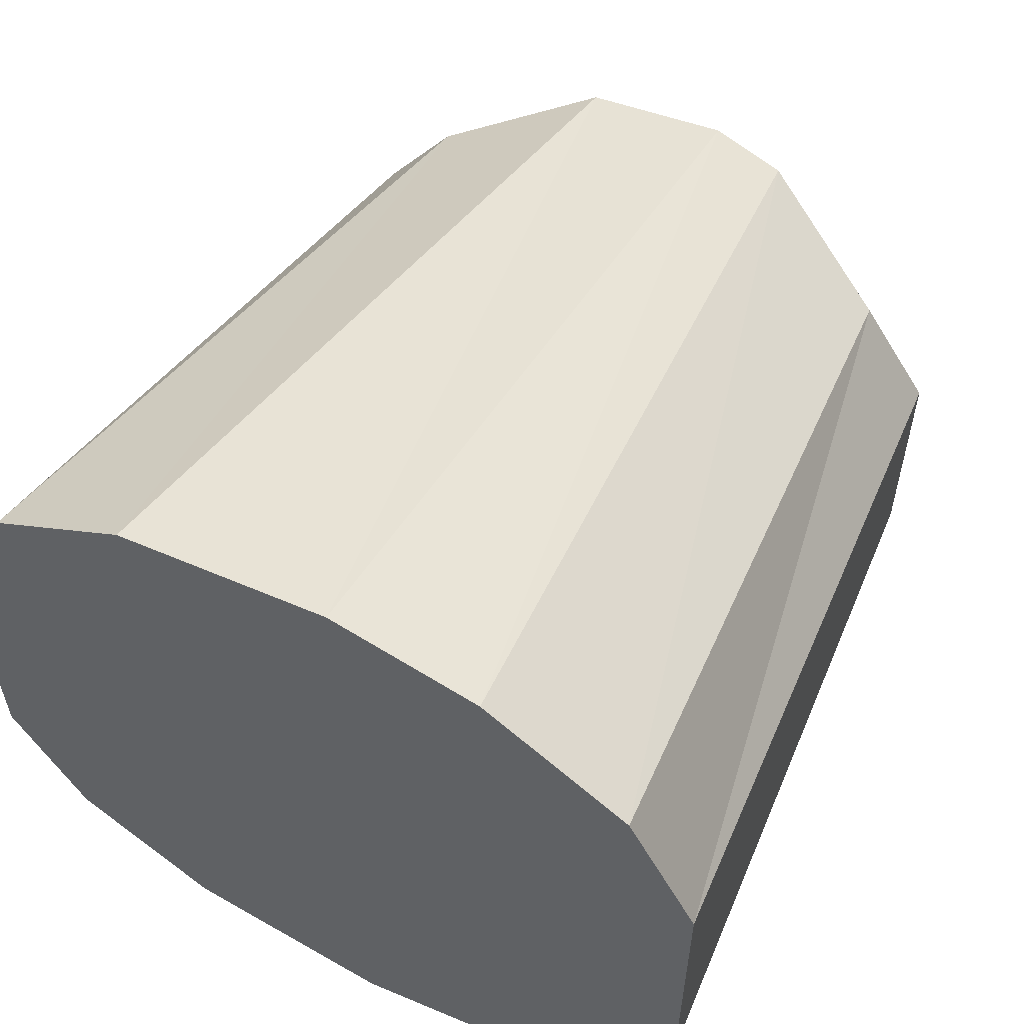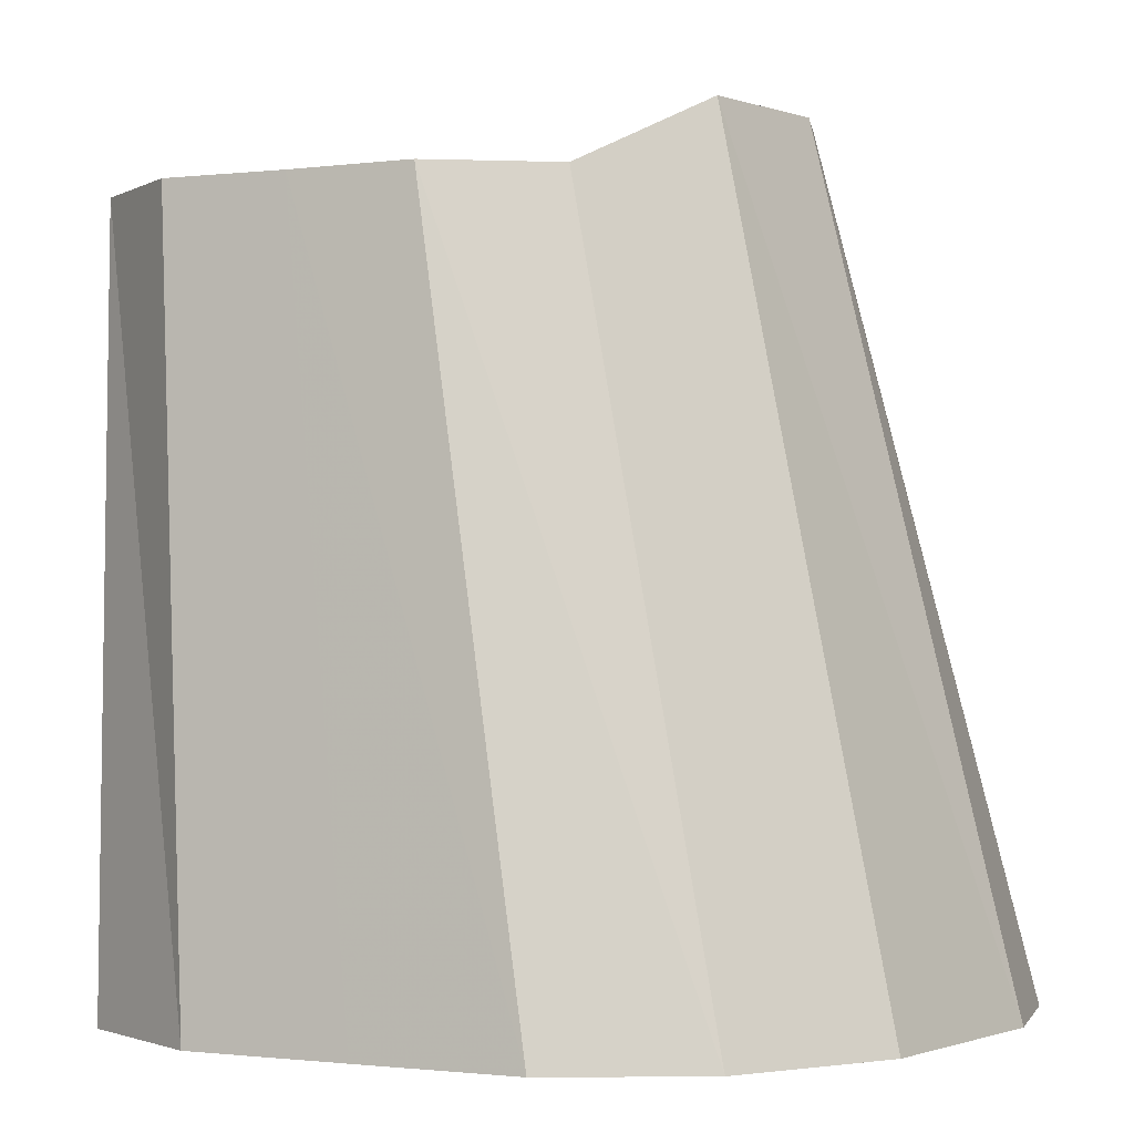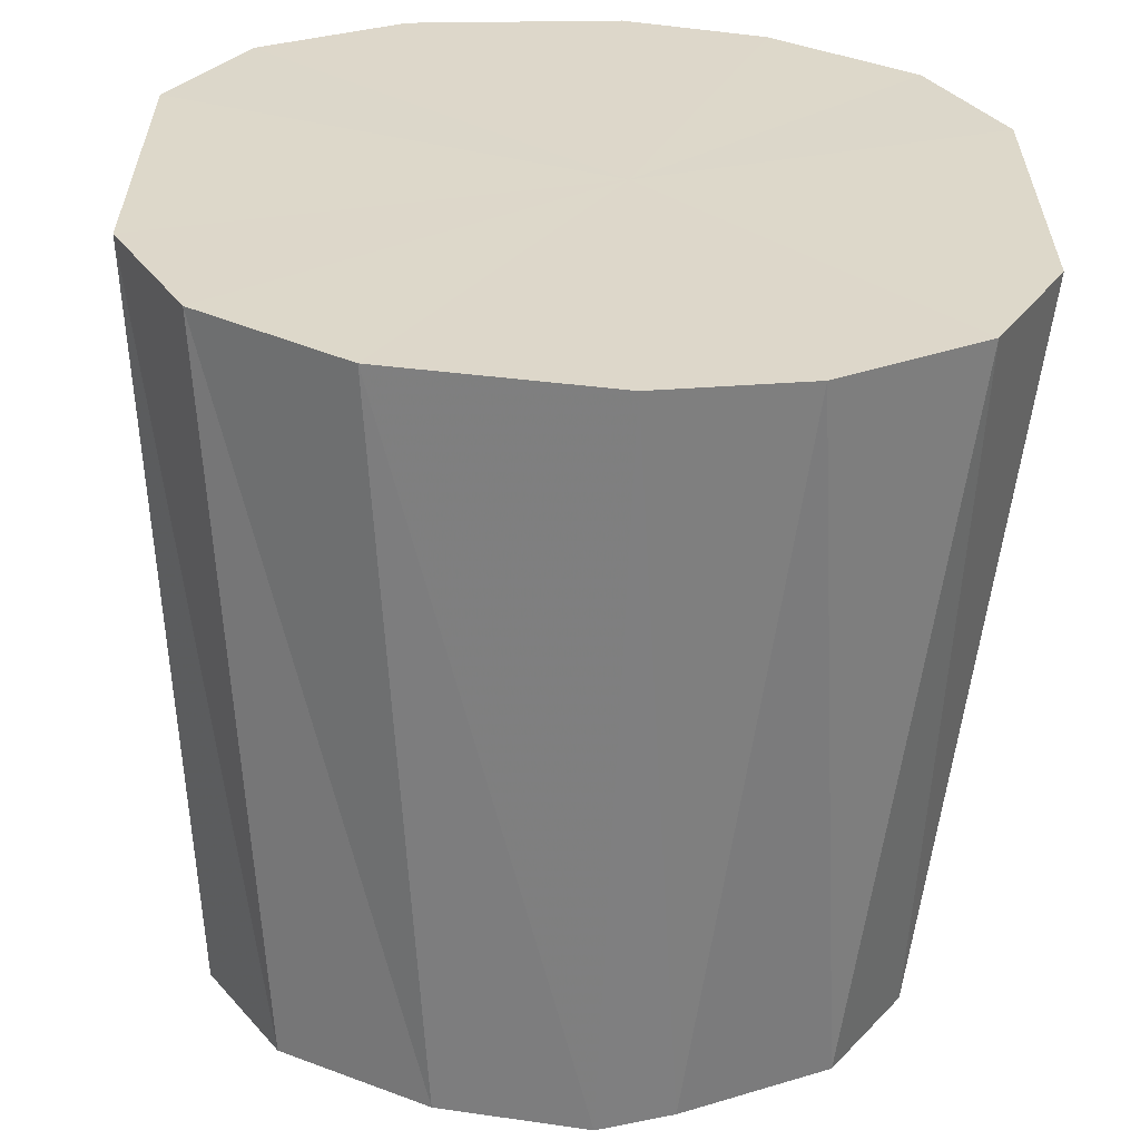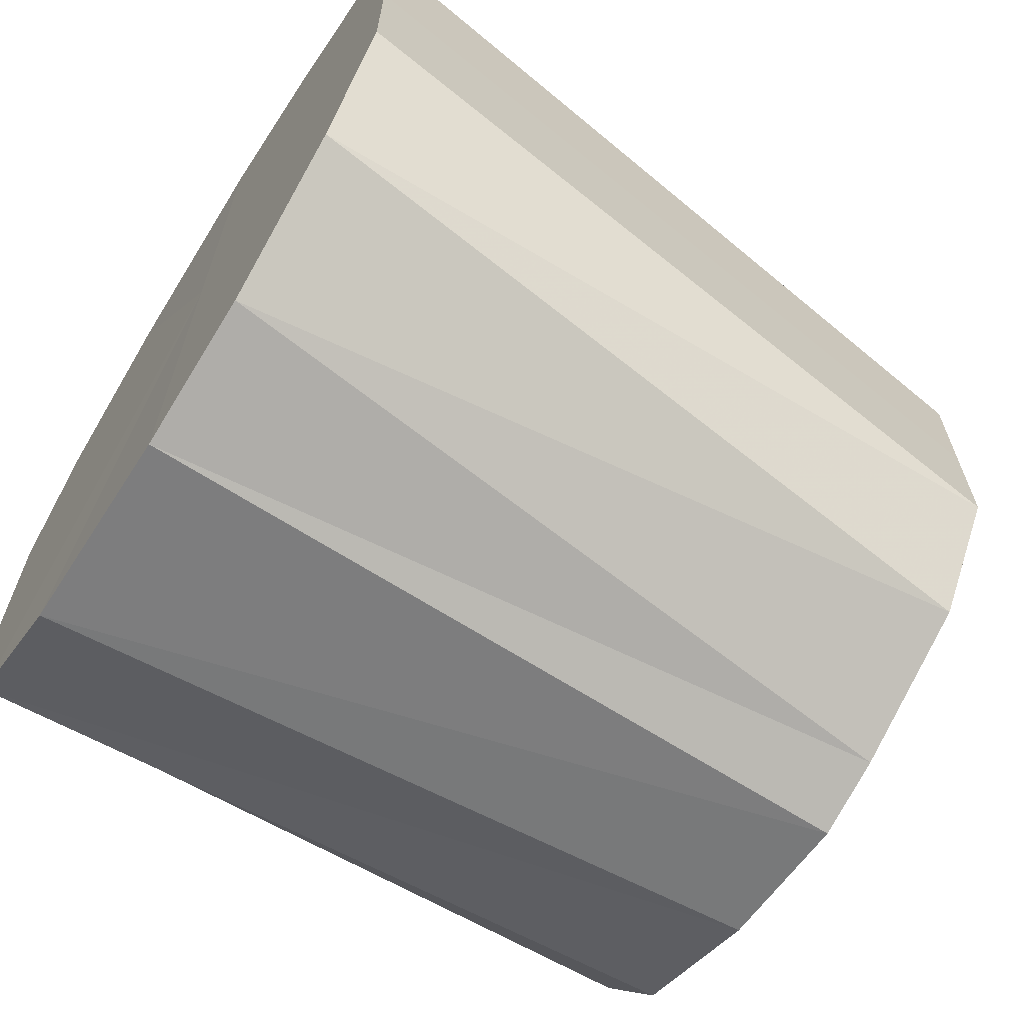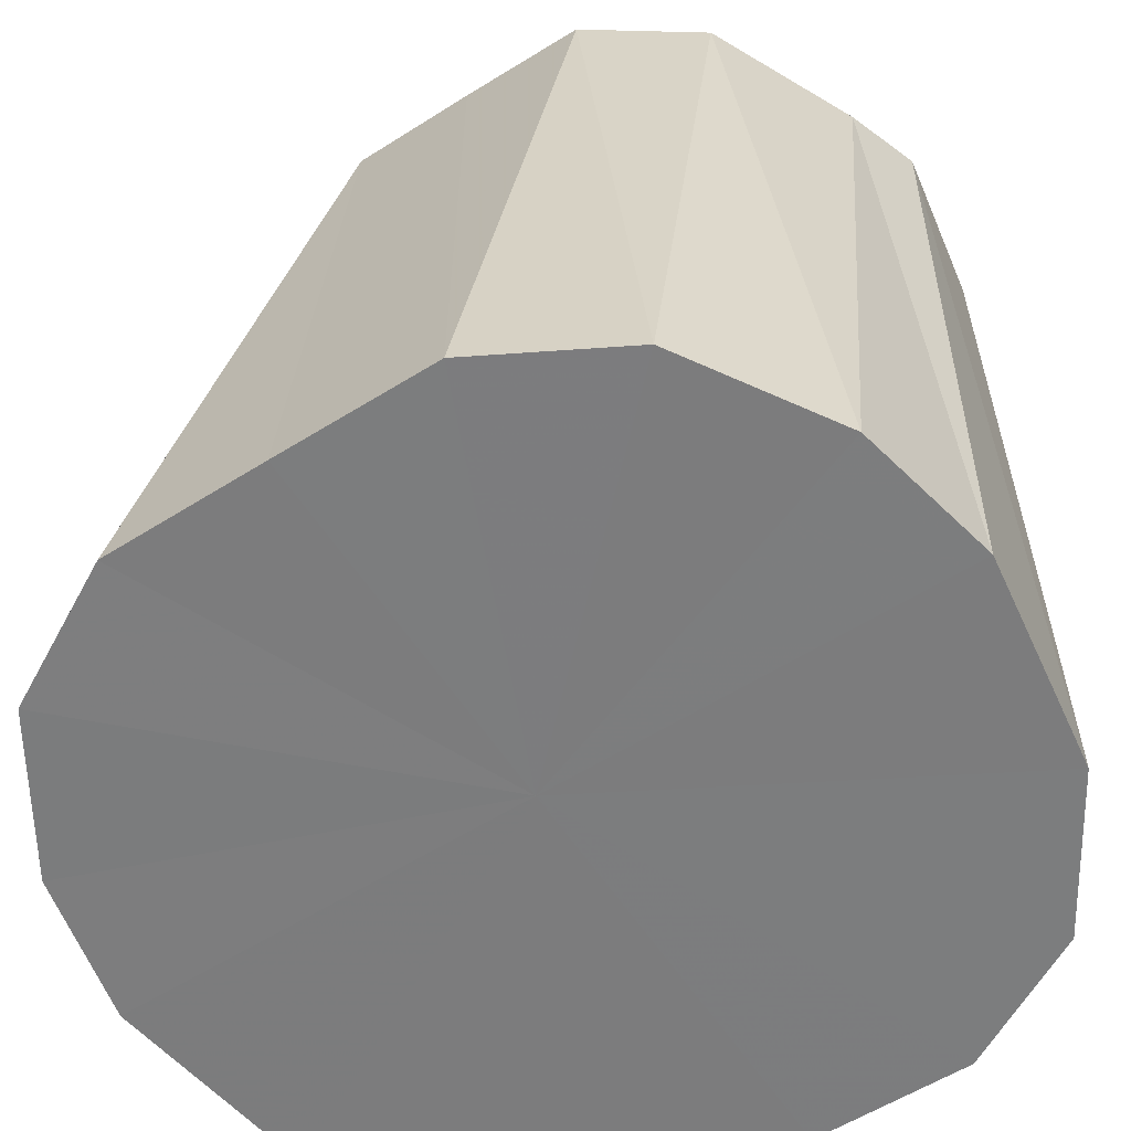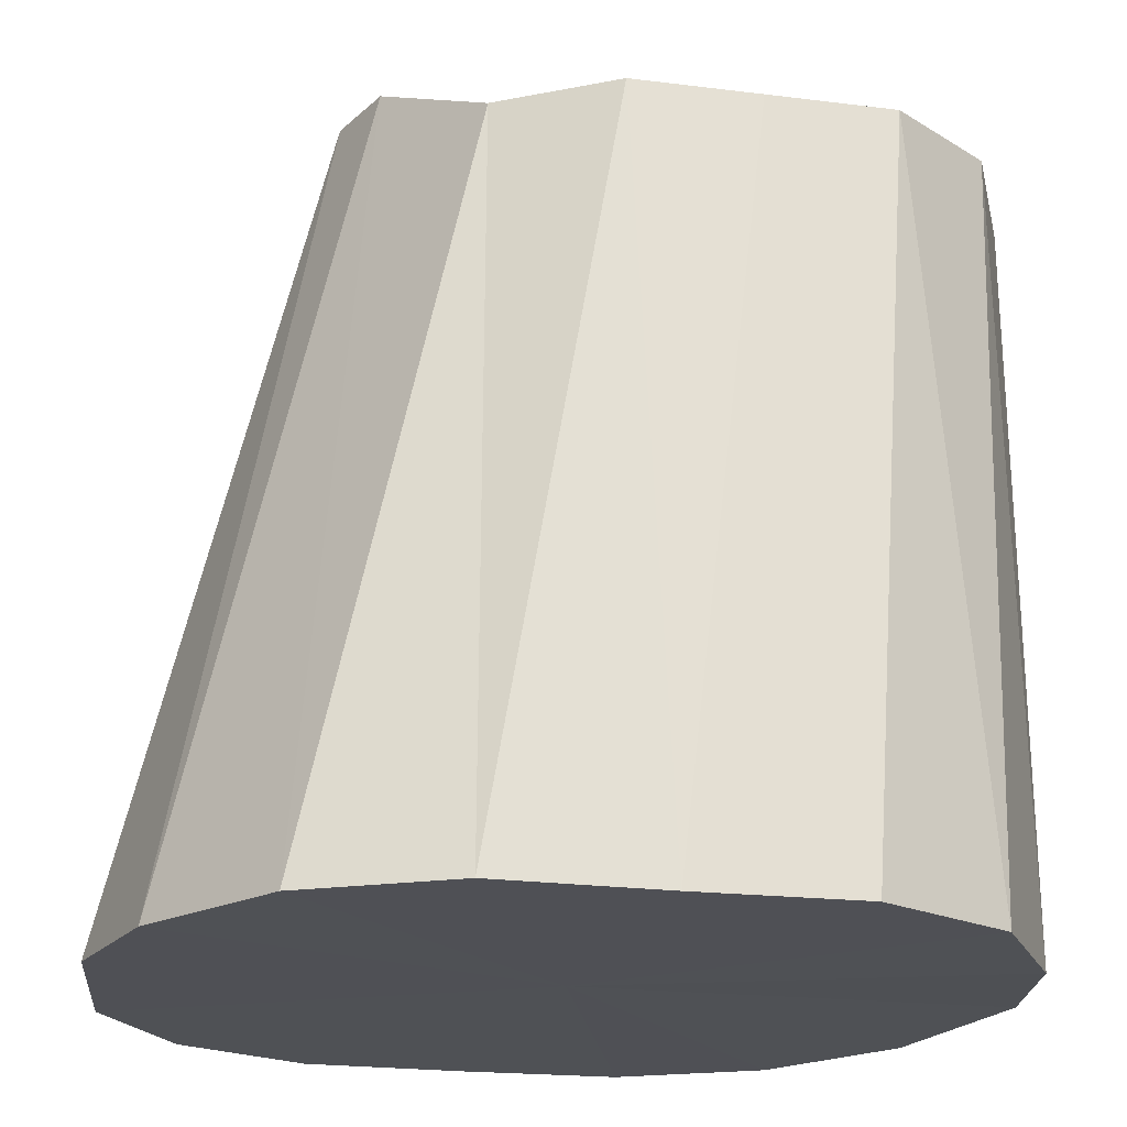
<metadata>
{"format":"obj","ext":"obj","renderer":"f3d","projection":"perspective","resolution":1024,"background":"white","views":[{"elev":58.0,"azim":28.0,"up":"+Z"},{"elev":-0.9,"azim":-63.4,"up":"+Y"},{"elev":-59.6,"azim":-2.5,"up":"+Z"},{"elev":-66.4,"azim":57.7,"up":"+Z"},{"elev":-58.9,"azim":122.9,"up":"+Y"},{"elev":-19.6,"azim":76.2,"up":"+Y"}]}
</metadata>
<code>
o 26513
v 2201 1897 6.159
v 2201 1897 6.163
v 2201 1897 6.157
v 2201 1897 6.176
v 2201 1897 6.16
v 2201 1897 6.163
v 2201 1897 6.16
v 2201 1897 6.194
v 2201 1897 6.17
v 2201 1897 6.176
v 2201 1897 6.17
v 2201 1897 6.216
v 2201 1897 6.184
v 2201 1897 6.194
v 2201 1897 6.184
v 2201 1897 6.238
v 2201 1897 6.201
v 2201 1897 6.216
v 2201 1897 6.201
v 2201 1897 6.256
v 2201 1897 6.219
v 2201 1897 6.238
v 2201 1897 6.219
v 2201 1897 6.269
v 2201 1897 6.233
v 2201 1897 6.256
v 2201 1897 6.201
v 2201 1897 6.273
v 2201 1897 6.243
v 2201 1897 6.269
v 2201 1897 6.246
v 2201 1897 6.256
v 2201 1897 6.243
v 2201 1897 6.233
v 2201 1897 6.238
v 2201 1897 6.201
v 2201 1897 6.219
v 2201 1897 6.184
v 2201 1897 6.17
v 2201 1897 6.16
v 2201 1897 6.157
v 2201 1897 6.16
v 2201 1897 6.17
v 2201 1897 6.184
v 2201 1897 6.201
v 2201 1897 6.219
v 2201 1897 6.243
v 2201 1897 6.233
v 2201 1897 6.246
v 2201 1897 6.243
v 2201 1897 6.233
v 2201 1897 6.163
v 2201 1897 6.16
v 2201 1897 6.157
v 2201 1897 6.176
v 2201 1897 6.17
v 2201 1897 6.159
v 2201 1897 6.16
v 2201 1897 6.194
v 2201 1897 6.184
v 2201 1897 6.216
v 2201 1897 6.201
v 2201 1897 6.238
v 2201 1897 6.219
v 2201 1897 6.163
v 2201 1897 6.17
v 2201 1897 6.176
v 2201 1897 6.184
v 2201 1897 6.194
v 2201 1897 6.201
v 2201 1897 6.216
v 2201 1897 6.219
v 2201 1897 6.269
v 2201 1897 6.243
v 2201 1897 6.233
v 2201 1897 6.273
v 2201 1897 6.246
v 2201 1897 6.269
v 2201 1897 6.243
v 2201 1897 6.256
v 2201 1897 6.233
v 2201 1897 6.159
v 2201 1897 6.216
v 2201 1897 6.163
v 2201 1897 6.176
v 2201 1897 6.163
v 2201 1897 6.194
v 2201 1897 6.176
v 2201 1897 6.216
v 2201 1897 6.194
v 2201 1897 6.238
v 2201 1897 6.216
v 2201 1897 6.256
v 2201 1897 6.238
v 2201 1897 6.269
v 2201 1897 6.256
v 2201 1897 6.273
v 2201 1897 6.269
f 1 2 3
f 2 4 5
f 6 1 7
f 4 8 9
f 10 6 11
f 8 12 13
f 14 10 15
f 12 16 17
f 18 14 19
f 16 20 21
f 22 18 23
f 20 24 25
f 26 25 21
f 21 25 27
f 24 28 29
f 28 30 31
f 30 32 33
f 32 22 34
f 35 23 34
f 34 23 27
f 36 37 27
f 38 36 27
f 39 38 27
f 40 39 27
f 41 40 27
f 42 41 27
f 43 42 27
f 44 43 27
f 45 44 27
f 46 45 27
f 47 48 27
f 49 47 27
f 50 49 27
f 51 50 27
f 52 53 54
f 55 56 53
f 57 54 58
f 59 60 56
f 61 62 60
f 63 64 62
f 65 58 66
f 67 66 68
f 69 68 70
f 71 70 72
f 73 74 75
f 76 77 74
f 78 79 77
f 80 81 79
f 82 83 84
f 84 83 85
f 86 83 82
f 85 83 87
f 88 83 86
f 87 83 89
f 90 83 88
f 89 83 91
f 92 83 90
f 91 83 93
f 94 83 92
f 93 83 95
f 96 83 94
f 95 83 97
f 98 83 96
f 97 83 98

</code>
